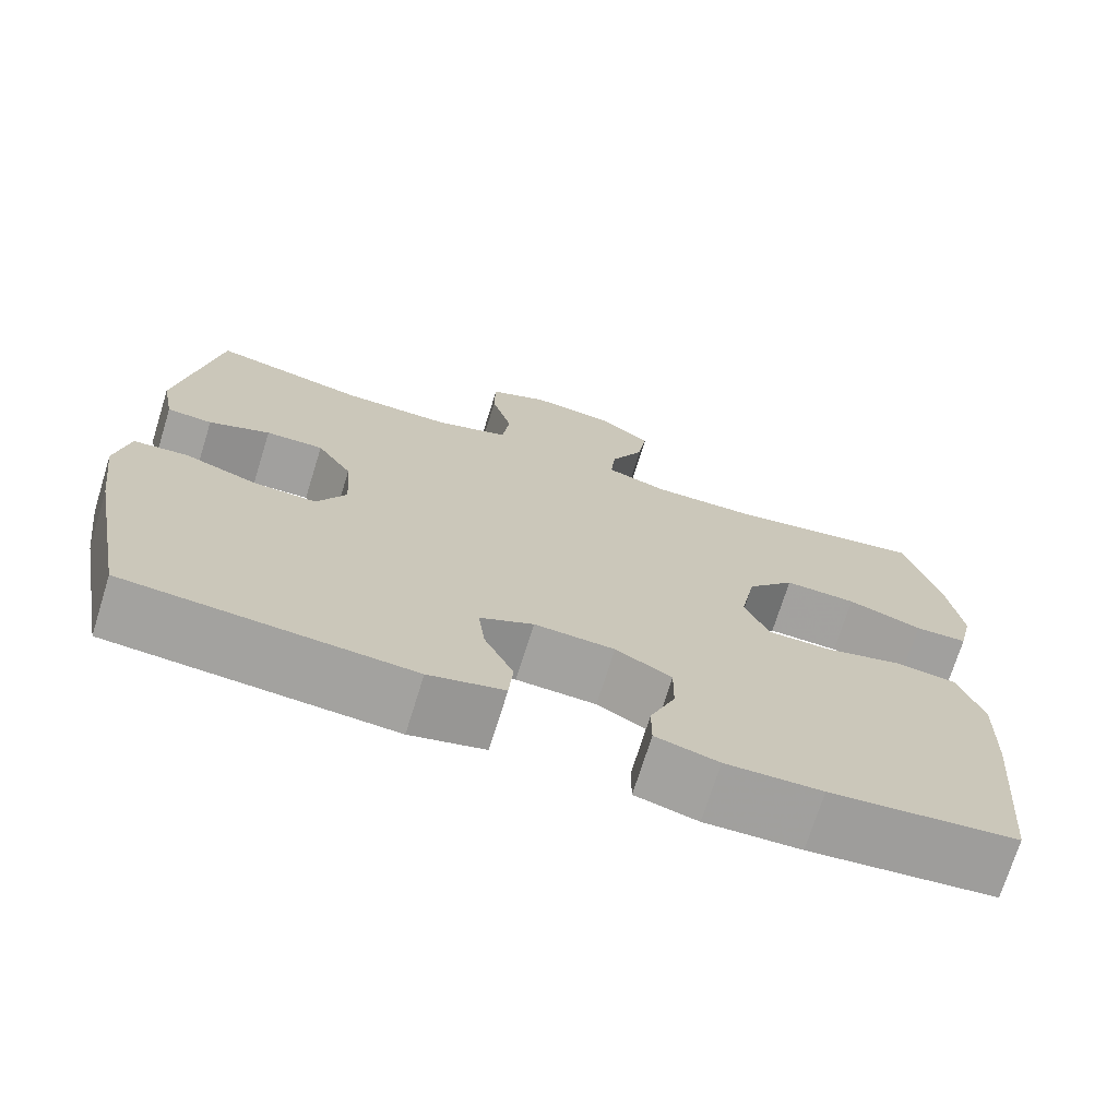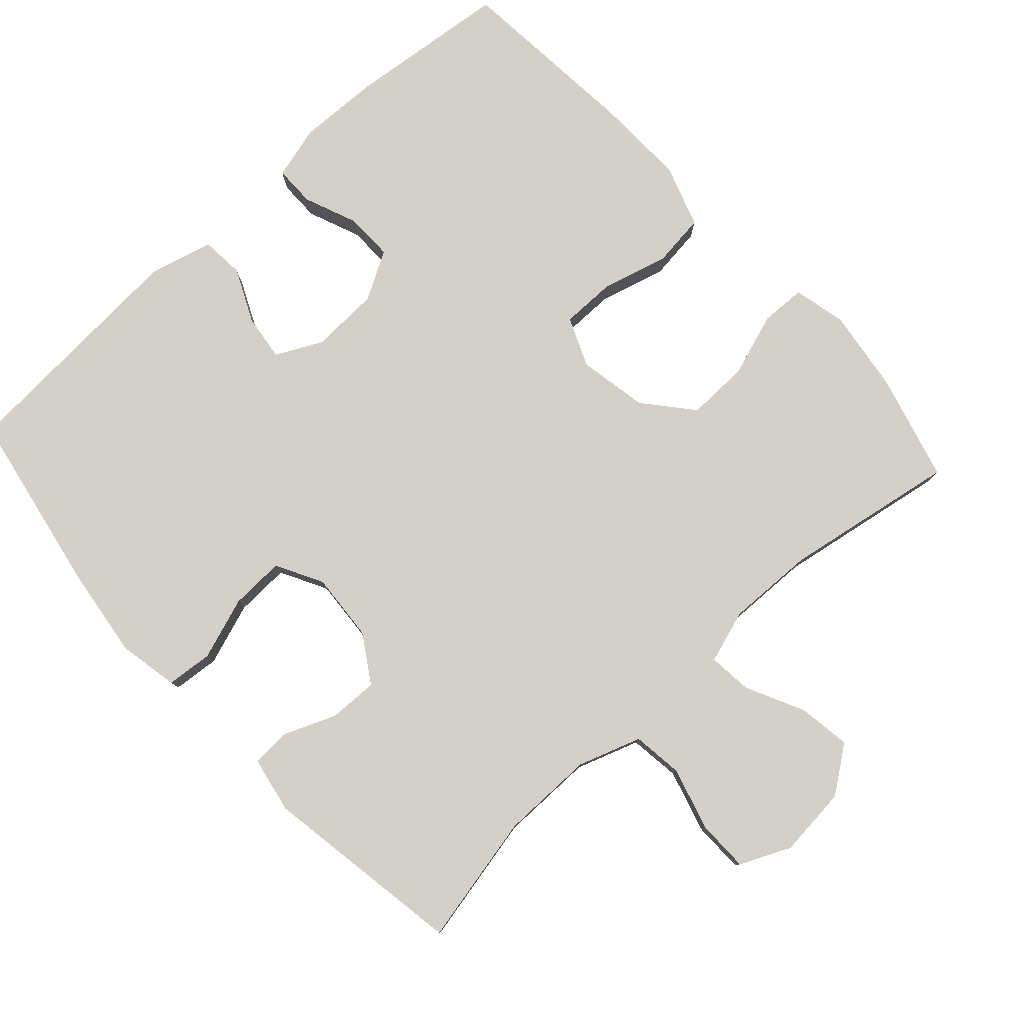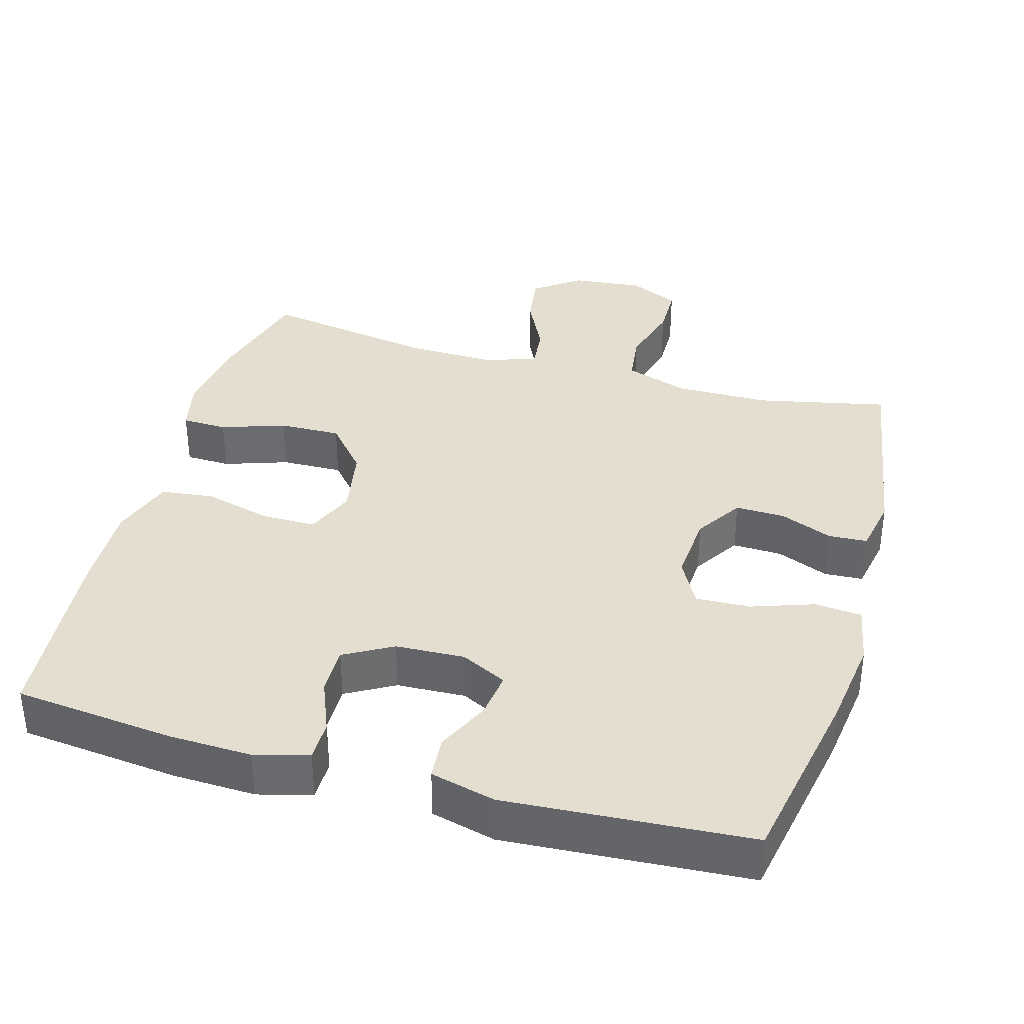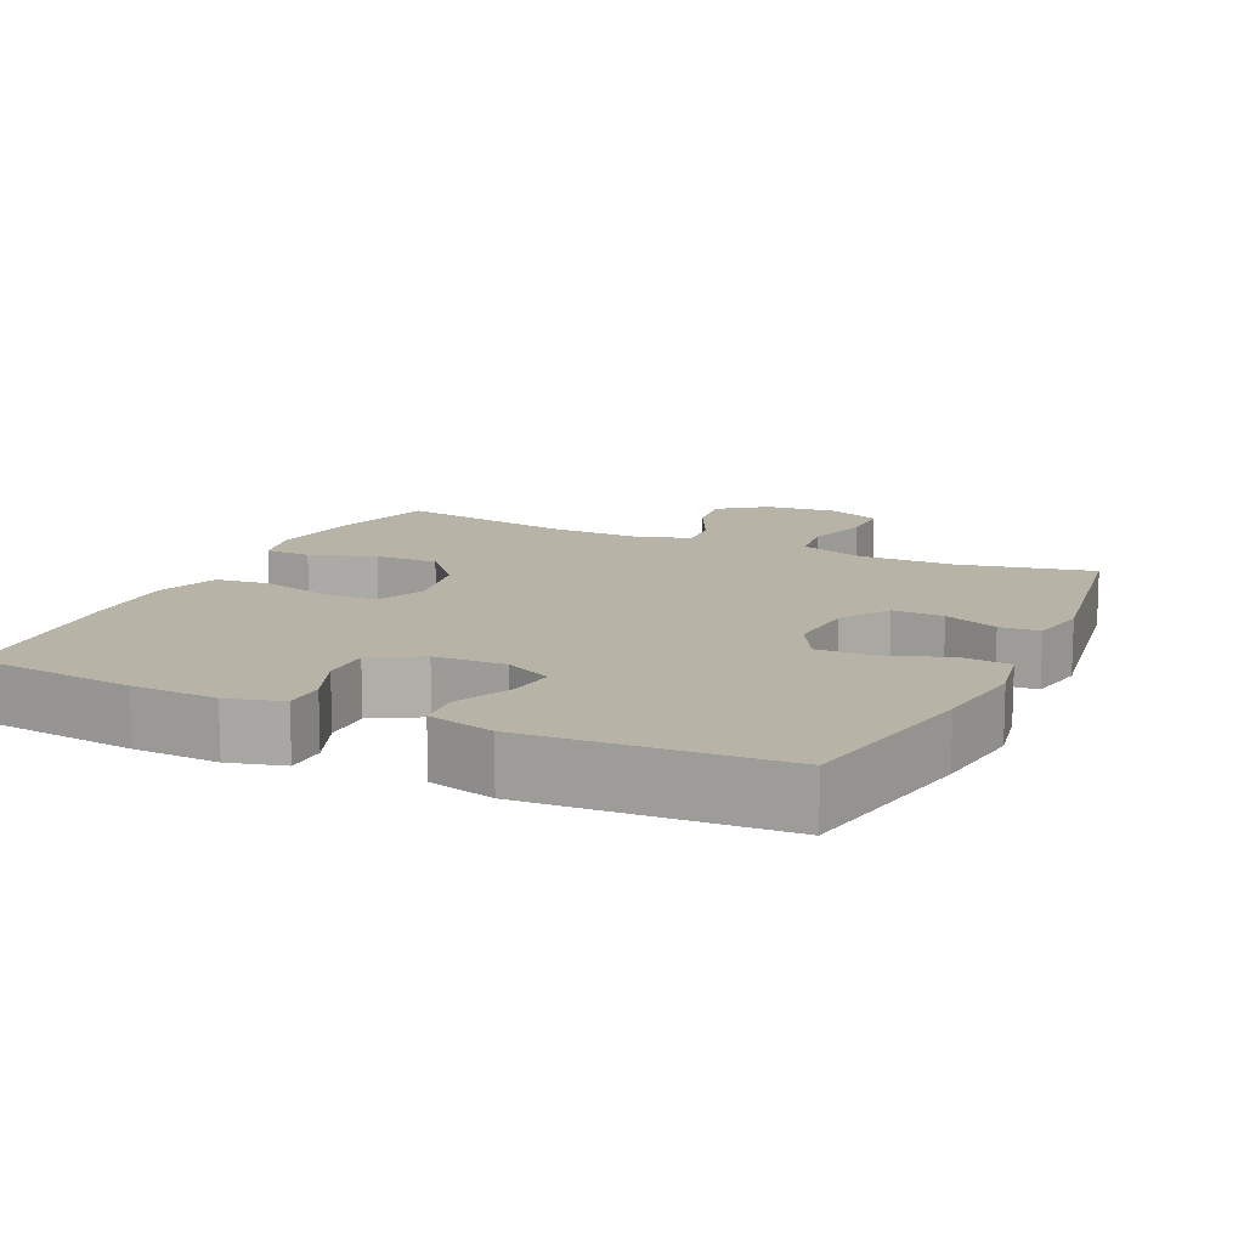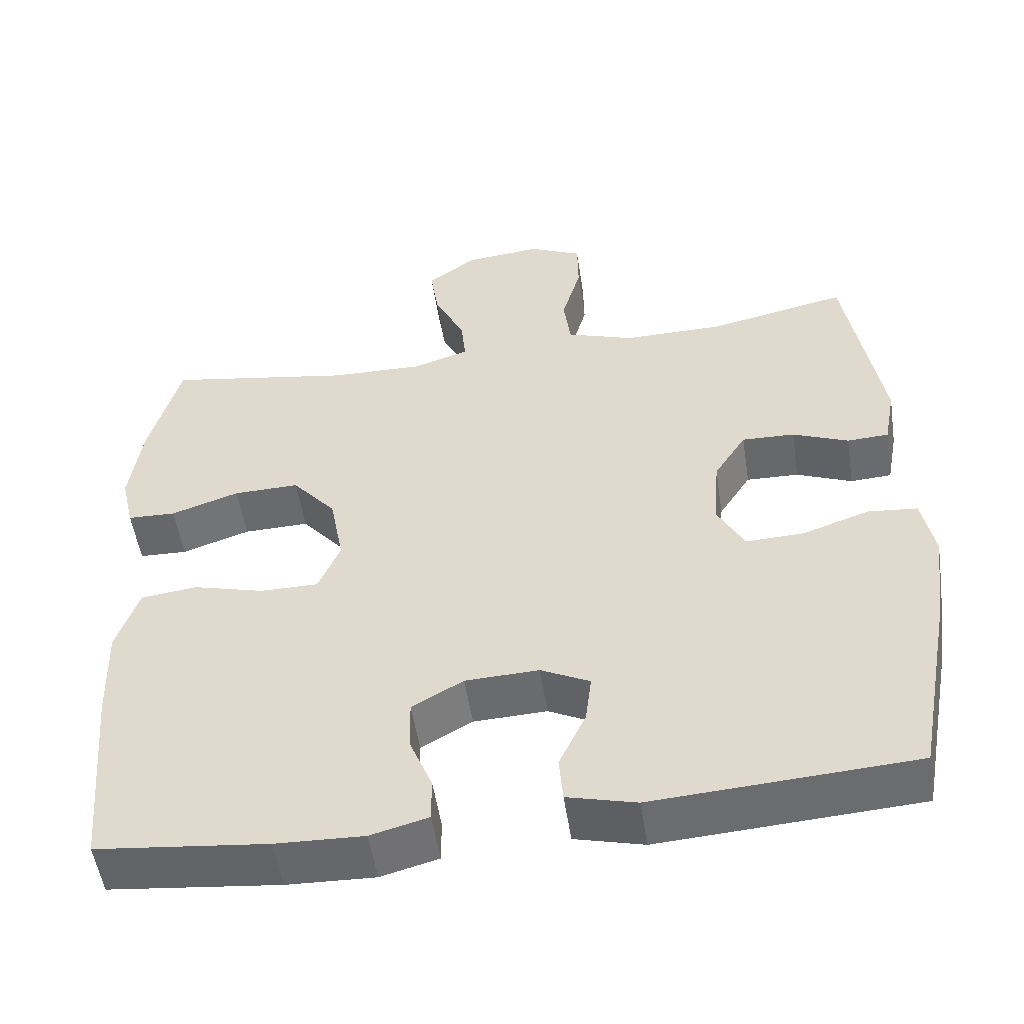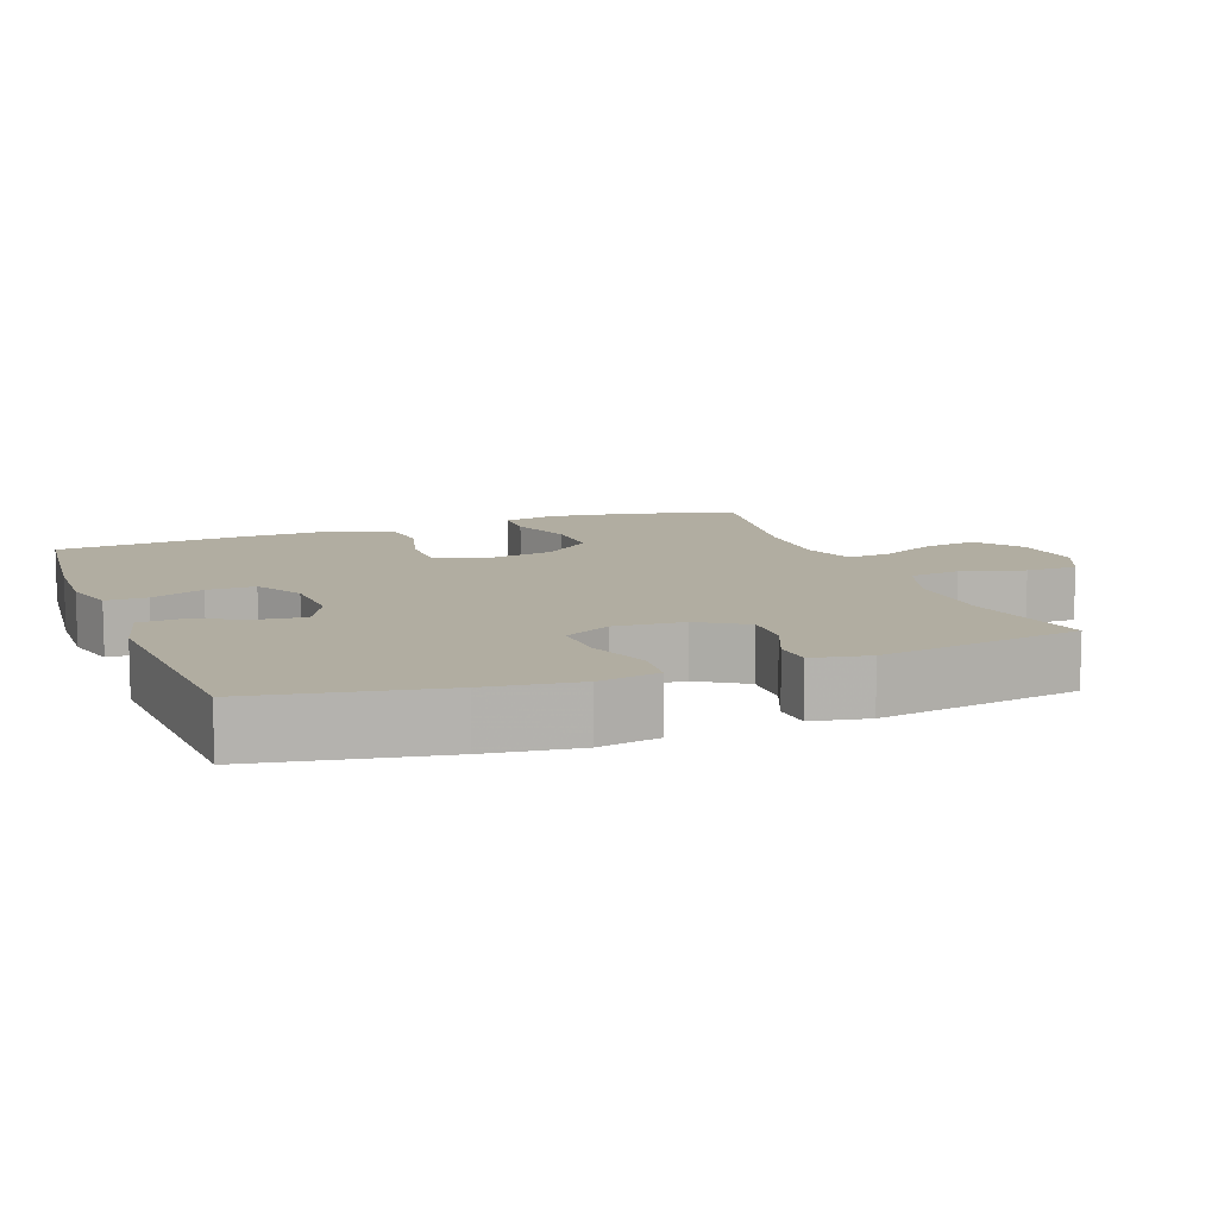
<metadata>
{"format":"obj","ext":"obj","renderer":"f3d","projection":"perspective","resolution":1024,"background":"white","views":[{"elev":-72.1,"azim":-17.3,"up":"+Z"},{"elev":79.9,"azim":-42.4,"up":"+Y"},{"elev":36.5,"azim":-164.2,"up":"+Y"},{"elev":12.9,"azim":-154.9,"up":"+Y"},{"elev":-52.7,"azim":-171.4,"up":"+Z"},{"elev":10.4,"azim":-110.7,"up":"+Y"}]}
</metadata>
<code>
v -0.5 0.07 0.5
v -0.318 0.07 0.461
v -0.187 0.07 0.46
v -0.099 0.07 0.49
v -0.09 0.07 0.561
v -0.115 0.07 0.649
v -0.114 0.07 0.721
v -0.044 0.07 0.753
v 0.055 0.07 0.743
v 0.119 0.07 0.696
v 0.108 0.07 0.622
v 0.068 0.07 0.541
v 0.062 0.07 0.48
v 0.136 0.07 0.456
v 0.258 0.07 0.459
v 0.5 0.07 0.5
v 0.54 0.07 0.35
v 0.556 0.07 0.234
v 0.539 0.07 0.16
v 0.476 0.07 0.158
v 0.387 0.07 0.188
v 0.301 0.07 0.19
v 0.244 0.07 0.123
v 0.226 0.07 0.026
v 0.255 0.07 -0.042
v 0.331 0.07 -0.042
v 0.424 0.07 -0.017
v 0.498 0.07 -0.026
v 0.527 0.07 -0.113
v 0.523 0.07 -0.242
v 0.5 0.07 -0.5
v 0.277 0.07 -0.524
v 0.162 0.07 -0.528
v 0.087 0.07 -0.508
v 0.087 0.07 -0.451
v 0.117 0.07 -0.377
v 0.118 0.07 -0.31
v 0.051 0.07 -0.272
v -0.045 0.07 -0.268
v -0.109 0.07 -0.3
v -0.101 0.07 -0.364
v -0.066 0.07 -0.439
v -0.071 0.07 -0.499
v -0.161 0.07 -0.522
v -0.5 0.07 -0.5
v -0.548 0.07 -0.244
v -0.565 0.07 -0.116
v -0.549 0.07 -0.032
v -0.484 0.07 -0.026
v -0.397 0.07 -0.056
v -0.321 0.07 -0.059
v -0.286 0.07 0.006
v -0.293 0.07 0.102
v -0.335 0.07 0.168
v -0.404 0.07 0.166
v -0.477 0.07 0.136
v -0.531 0.07 0.139
v -0.546 0.07 0.218
v -0.5 0 0.5
v -0.318 0 0.461
v -0.187 0 0.46
v -0.099 0 0.49
v -0.09 0 0.561
v -0.115 0 0.649
v -0.114 0 0.721
v -0.044 0 0.753
v 0.055 0 0.743
v 0.119 0 0.696
v 0.108 0 0.622
v 0.068 0 0.541
v 0.062 0 0.48
v 0.136 0 0.456
v 0.258 0 0.459
v 0.5 0 0.5
v 0.54 0 0.35
v 0.556 0 0.234
v 0.539 0 0.16
v 0.476 0 0.158
v 0.387 0 0.188
v 0.301 0 0.19
v 0.244 0 0.123
v 0.226 0 0.026
v 0.255 0 -0.042
v 0.331 0 -0.042
v 0.424 0 -0.017
v 0.498 0 -0.026
v 0.527 0 -0.113
v 0.523 0 -0.242
v 0.5 0 -0.5
v 0.277 0 -0.524
v 0.162 0 -0.528
v 0.087 0 -0.508
v 0.087 0 -0.451
v 0.117 0 -0.377
v 0.118 0 -0.31
v 0.051 0 -0.272
v -0.045 0 -0.268
v -0.109 0 -0.3
v -0.101 0 -0.364
v -0.066 0 -0.439
v -0.071 0 -0.499
v -0.161 0 -0.522
v -0.5 0 -0.5
v -0.548 0 -0.244
v -0.565 0 -0.116
v -0.549 0 -0.032
v -0.484 0 -0.026
v -0.397 0 -0.056
v -0.321 0 -0.059
v -0.286 0 0.006
v -0.293 0 0.102
v -0.335 0 0.168
v -0.404 0 0.166
v -0.477 0 0.136
v -0.531 0 0.139
v -0.546 0 0.218
f 58 1 2
f 57 58 2
f 56 57 2
f 55 56 2
f 54 55 2 3
f 53 54 3 4
f 52 53 4
f 48 49 50
f 47 48 50
f 46 47 50
f 45 46 50
f 44 45 50
f 43 44 50
f 42 43 50
f 41 42 50
f 40 41 50 51
f 39 40 51 52
f 34 35 36
f 33 34 36
f 32 33 36
f 31 32 36
f 30 31 36
f 29 30 36
f 28 29 36
f 27 28 36
f 26 27 36
f 25 26 36 37
f 24 25 37 38
f 19 20 21
f 18 19 21
f 17 18 21
f 16 17 21
f 15 16 21
f 14 15 21 22
f 13 14 22 23
f 10 11 12
f 9 10 12
f 8 9 12
f 7 8 12
f 6 7 12
f 5 6 12
f 4 5 12 13
f 38 39 52
f 24 38 52
f 23 24 52
f 13 23 52
f 4 13 52
f 60 59 116
f 60 116 115
f 60 115 114
f 60 114 113
f 61 60 113 112
f 62 61 112 111
f 62 111 110
f 108 107 106
f 108 106 105
f 108 105 104
f 108 104 103
f 108 103 102
f 108 102 101
f 108 101 100
f 108 100 99
f 109 108 99 98
f 110 109 98 97
f 94 93 92
f 94 92 91
f 94 91 90
f 94 90 89
f 94 89 88
f 94 88 87
f 94 87 86
f 94 86 85
f 94 85 84
f 95 94 84 83
f 96 95 83 82
f 79 78 77
f 79 77 76
f 79 76 75
f 79 75 74
f 79 74 73
f 80 79 73 72
f 81 80 72 71
f 70 69 68
f 70 68 67
f 70 67 66
f 70 66 65
f 70 65 64
f 70 64 63
f 71 70 63 62
f 110 97 96
f 110 96 82
f 110 82 81
f 110 81 71
f 110 71 62
f 1 59 60 2
f 2 60 61 3
f 3 61 62 4
f 4 62 63 5
f 5 63 64 6
f 6 64 65 7
f 7 65 66 8
f 8 66 67 9
f 9 67 68 10
f 10 68 69 11
f 11 69 70 12
f 12 70 71 13
f 13 71 72 14
f 14 72 73 15
f 15 73 74 16
f 16 74 75 17
f 17 75 76 18
f 18 76 77 19
f 19 77 78 20
f 20 78 79 21
f 21 79 80 22
f 22 80 81 23
f 23 81 82 24
f 24 82 83 25
f 25 83 84 26
f 26 84 85 27
f 27 85 86 28
f 28 86 87 29
f 29 87 88 30
f 30 88 89 31
f 31 89 90 32
f 32 90 91 33
f 33 91 92 34
f 34 92 93 35
f 35 93 94 36
f 36 94 95 37
f 37 95 96 38
f 38 96 97 39
f 39 97 98 40
f 40 98 99 41
f 41 99 100 42
f 42 100 101 43
f 43 101 102 44
f 44 102 103 45
f 45 103 104 46
f 46 104 105 47
f 47 105 106 48
f 48 106 107 49
f 49 107 108 50
f 50 108 109 51
f 51 109 110 52
f 52 110 111 53
f 53 111 112 54
f 54 112 113 55
f 55 113 114 56
f 56 114 115 57
f 57 115 116 58
f 58 116 59 1

</code>
